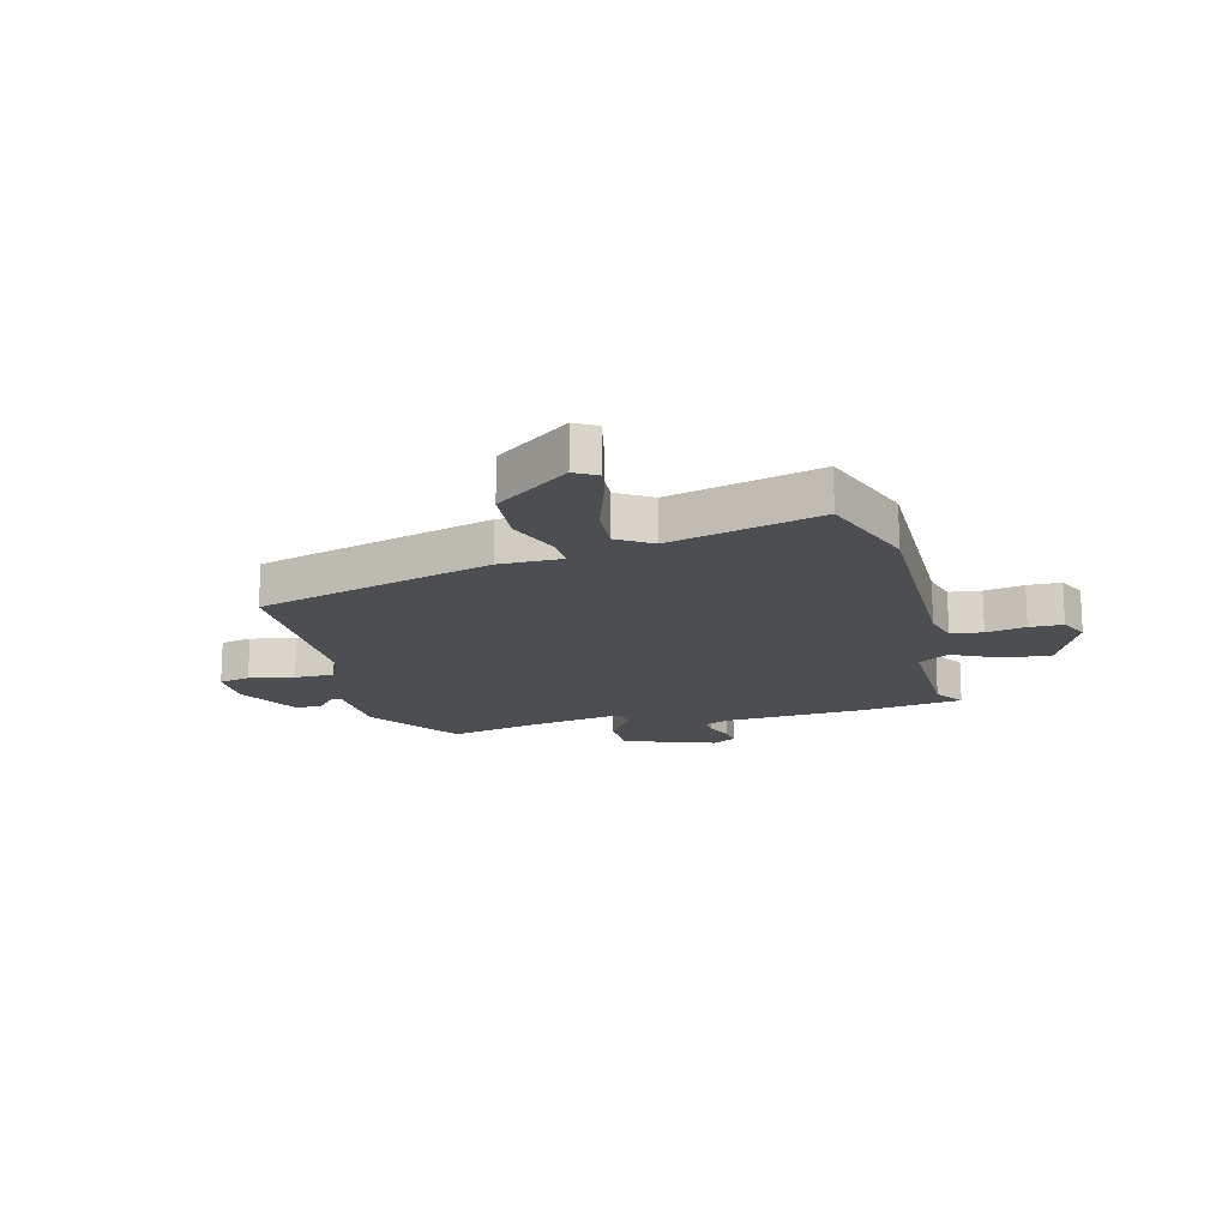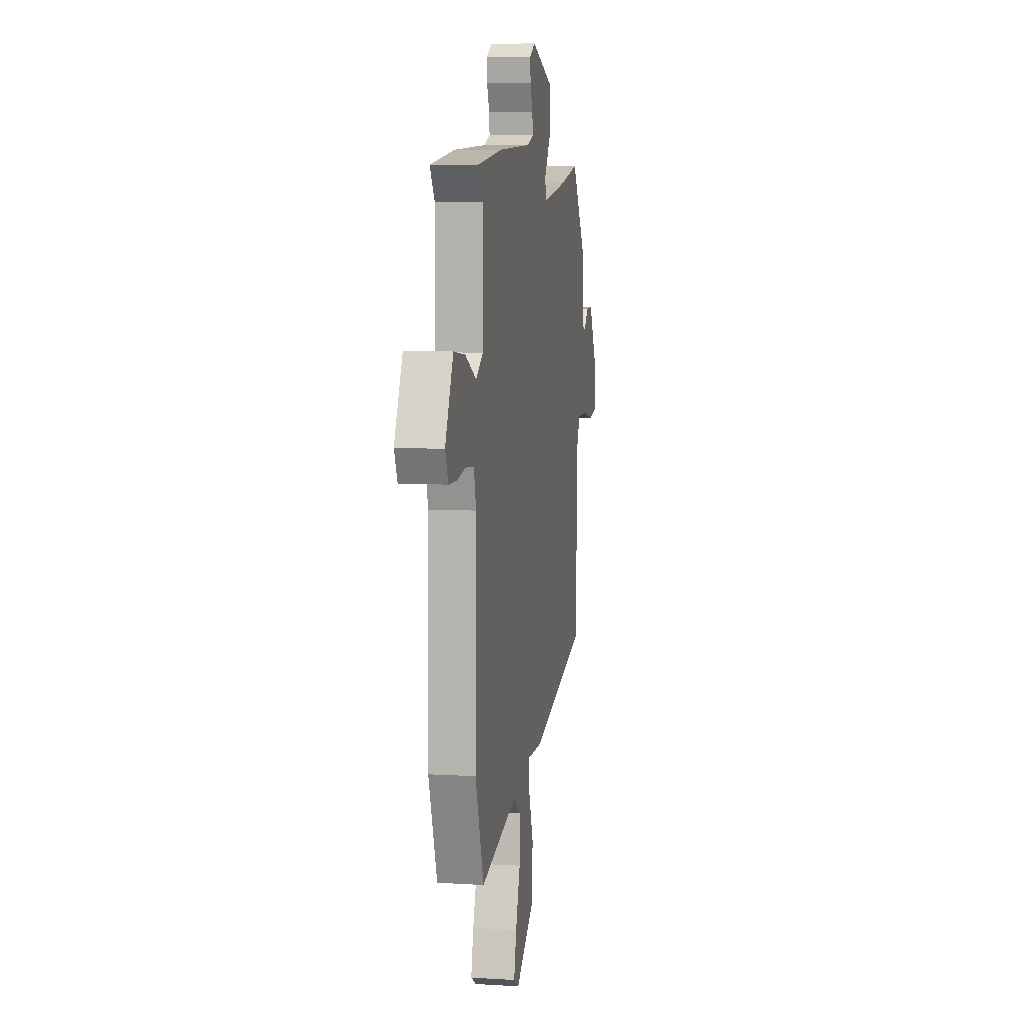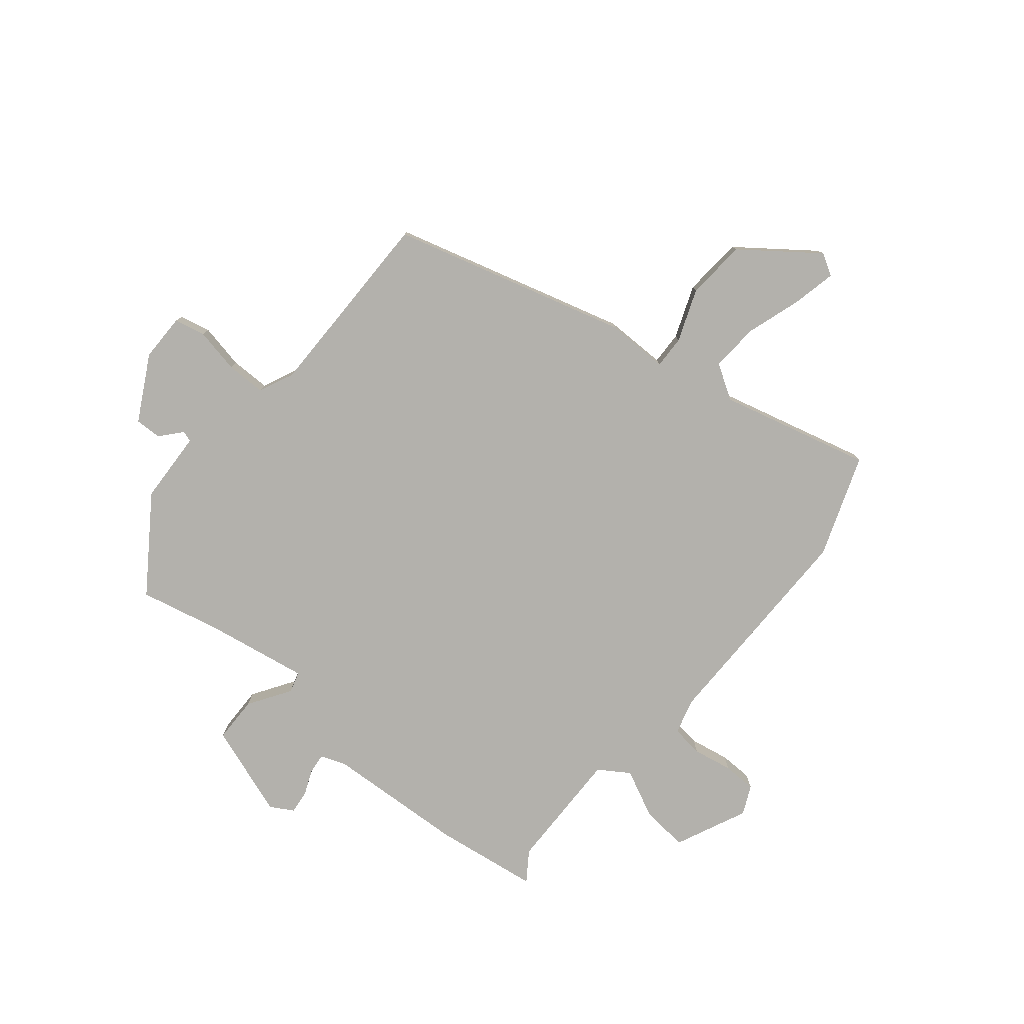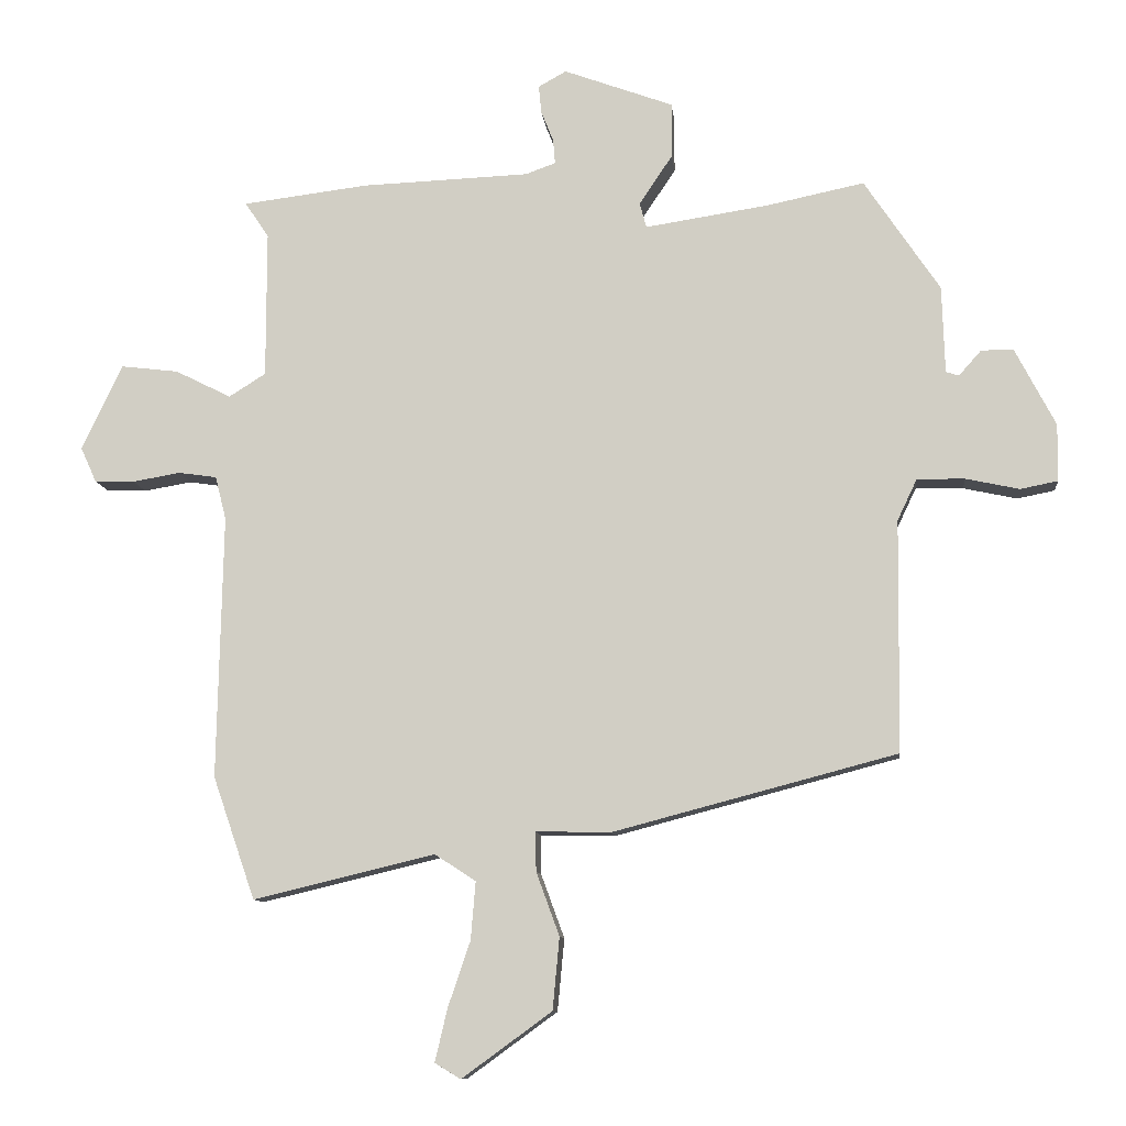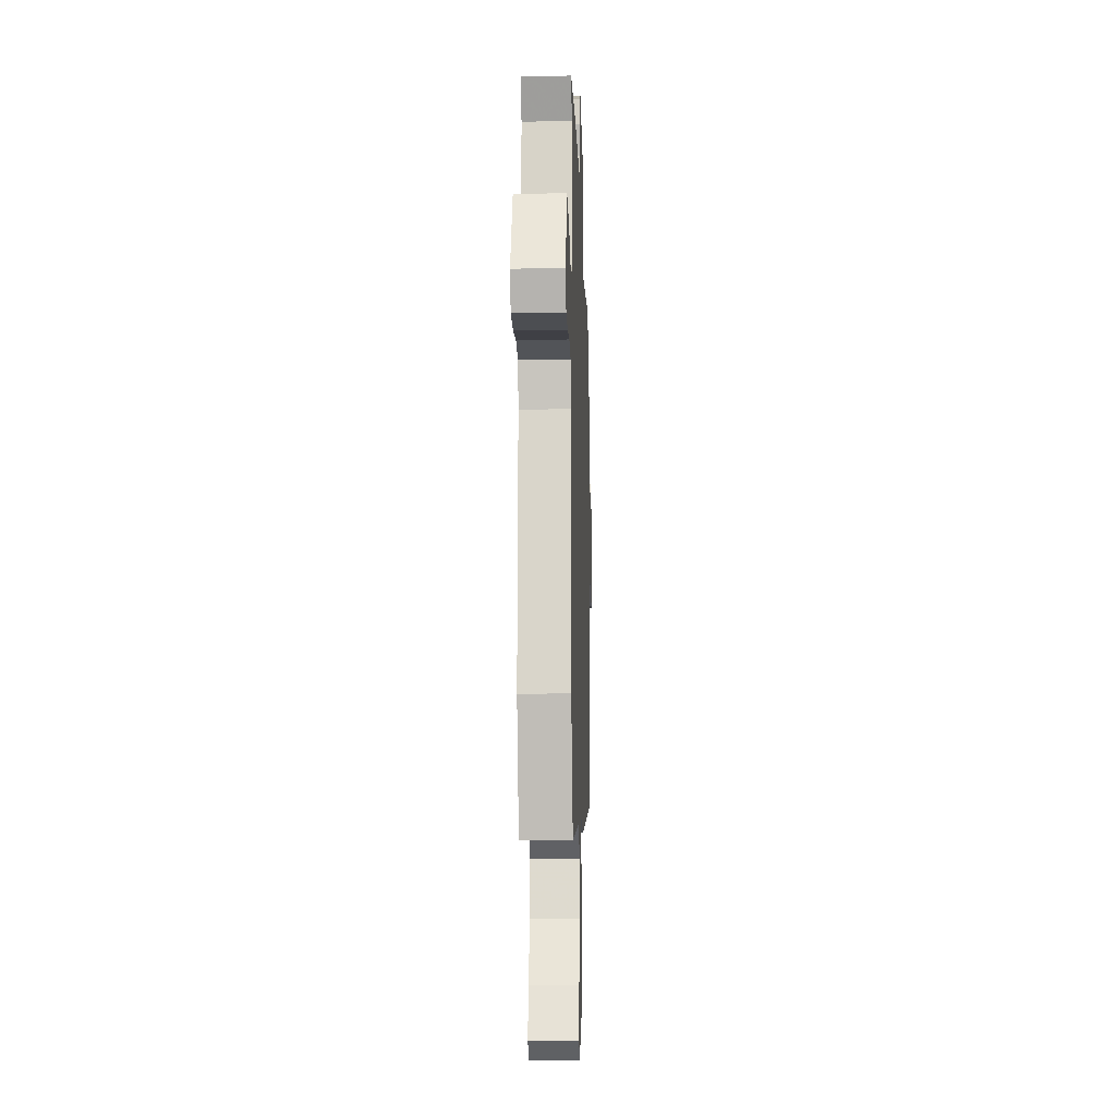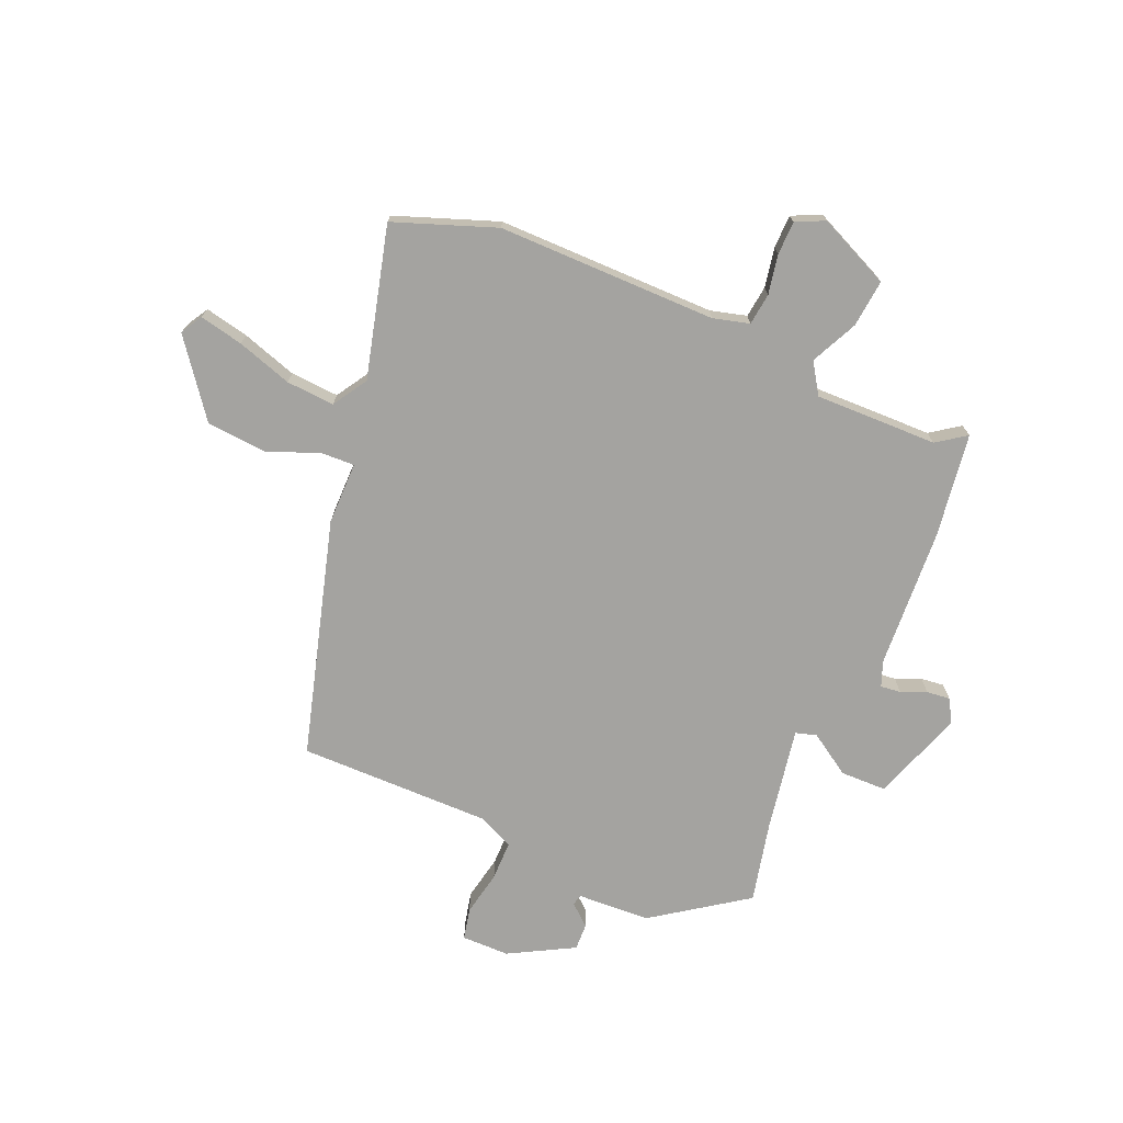
<metadata>
{"format":"obj","ext":"obj","renderer":"f3d","projection":"perspective","resolution":1024,"background":"white","views":[{"elev":-16.7,"azim":-164.8,"up":"+Y"},{"elev":7.7,"azim":-80.2,"up":"+Z"},{"elev":-79.1,"azim":141.4,"up":"+Y"},{"elev":-10.1,"azim":5.8,"up":"+Z"},{"elev":-14.9,"azim":-88.0,"up":"+Z"},{"elev":-73.0,"azim":-112.1,"up":"+Y"}]}
</metadata>
<code>
v -0.48 0.07 -0.559
v -0.542 0.07 -0.379
v -0.534 0.07 0.008
v -0.55 0.07 0.072
v -0.606 0.07 0.08
v -0.676 0.07 0.068
v -0.735 0.07 0.07
v -0.758 0.07 0.121
v -0.698 0.07 0.247
v -0.614 0.07 0.237
v -0.532 0.07 0.196
v -0.478 0.07 0.23
v -0.478 0.07 0.446
v -0.513 0.07 0.498
v -0.329 0.07 0.521
v -0.082 0.07 0.531
v -0.038 0.07 0.547
v -0.041 0.07 0.583
v -0.059 0.07 0.628
v -0.063 0.07 0.669
v -0.022 0.07 0.692
v 0.139 0.07 0.633
v 0.139 0.07 0.552
v 0.09 0.07 0.479
v 0.1 0.07 0.442
v 0.281 0.07 0.47
v 0.425 0.07 0.5
v 0.536 0.07 0.335
v 0.54 0.07 0.207
v 0.559 0.07 0.201
v 0.592 0.07 0.238
v 0.639 0.07 0.239
v 0.699 0.07 0.124
v 0.698 0.07 0.04
v 0.643 0.07 0.029
v 0.564 0.07 0.046
v 0.494 0.07 0.047
v 0.465 0.07 -0.014
v 0.461 0.07 -0.355
v 0.044 0.07 -0.465
v -0.066 0.07 -0.463
v -0.065 0.07 -0.521
v -0.031 0.07 -0.614
v -0.041 0.07 -0.72
v -0.173 0.07 -0.816
v -0.211 0.07 -0.793
v -0.193 0.07 -0.716
v -0.16 0.07 -0.619
v -0.153 0.07 -0.534
v -0.213 0.07 -0.495
v -0.48 0 -0.559
v -0.542 0 -0.379
v -0.534 0 0.008
v -0.55 0 0.072
v -0.606 0 0.08
v -0.676 0 0.068
v -0.735 0 0.07
v -0.758 0 0.121
v -0.698 0 0.247
v -0.614 0 0.237
v -0.532 0 0.196
v -0.478 0 0.23
v -0.478 0 0.446
v -0.513 0 0.498
v -0.329 0 0.521
v -0.082 0 0.531
v -0.038 0 0.547
v -0.041 0 0.583
v -0.059 0 0.628
v -0.063 0 0.669
v -0.022 0 0.692
v 0.139 0 0.633
v 0.139 0 0.552
v 0.09 0 0.479
v 0.1 0 0.442
v 0.281 0 0.47
v 0.425 0 0.5
v 0.536 0 0.335
v 0.54 0 0.207
v 0.559 0 0.201
v 0.592 0 0.238
v 0.639 0 0.239
v 0.699 0 0.124
v 0.698 0 0.04
v 0.643 0 0.029
v 0.564 0 0.046
v 0.494 0 0.047
v 0.465 0 -0.014
v 0.461 0 -0.355
v 0.044 0 -0.465
v -0.066 0 -0.463
v -0.065 0 -0.521
v -0.031 0 -0.614
v -0.041 0 -0.72
v -0.173 0 -0.816
v -0.211 0 -0.793
v -0.193 0 -0.716
v -0.16 0 -0.619
v -0.153 0 -0.534
v -0.213 0 -0.495
f 46 47 48
f 45 46 48
f 44 45 48
f 43 44 48
f 42 43 48
f 41 42 48 49
f 38 39 40 41
f 41 49 50
f 38 41 50
f 37 38 50
f 34 35 36
f 33 34 36
f 32 33 36
f 31 32 36
f 30 31 36
f 29 30 36 37
f 1 2 3
f 50 1 3
f 37 50 3
f 29 37 3
f 28 29 3
f 27 28 3
f 26 27 3
f 22 23 24
f 21 22 24
f 20 21 24
f 19 20 24
f 18 19 24
f 17 18 24 25
f 16 17 25
f 15 16 25
f 14 15 25
f 13 14 25
f 12 13 25
f 26 3 4
f 25 26 4
f 12 25 4
f 11 12 4
f 9 10 11
f 8 9 11
f 7 8 11
f 6 7 11
f 5 6 11
f 4 5 11
f 98 97 96
f 98 96 95
f 98 95 94
f 98 94 93
f 98 93 92
f 99 98 92 91
f 91 90 89 88
f 100 99 91
f 100 91 88
f 100 88 87
f 86 85 84
f 86 84 83
f 86 83 82
f 86 82 81
f 86 81 80
f 87 86 80 79
f 53 52 51
f 53 51 100
f 53 100 87
f 53 87 79
f 53 79 78
f 53 78 77
f 53 77 76
f 74 73 72
f 74 72 71
f 74 71 70
f 74 70 69
f 74 69 68
f 75 74 68 67
f 75 67 66
f 75 66 65
f 75 65 64
f 75 64 63
f 75 63 62
f 54 53 76
f 54 76 75
f 54 75 62
f 54 62 61
f 61 60 59
f 61 59 58
f 61 58 57
f 61 57 56
f 61 56 55
f 61 55 54
f 1 51 52 2
f 2 52 53 3
f 3 53 54 4
f 4 54 55 5
f 5 55 56 6
f 6 56 57 7
f 7 57 58 8
f 8 58 59 9
f 9 59 60 10
f 10 60 61 11
f 11 61 62 12
f 12 62 63 13
f 13 63 64 14
f 14 64 65 15
f 15 65 66 16
f 16 66 67 17
f 17 67 68 18
f 18 68 69 19
f 19 69 70 20
f 20 70 71 21
f 21 71 72 22
f 22 72 73 23
f 23 73 74 24
f 24 74 75 25
f 25 75 76 26
f 26 76 77 27
f 27 77 78 28
f 28 78 79 29
f 29 79 80 30
f 30 80 81 31
f 31 81 82 32
f 32 82 83 33
f 33 83 84 34
f 34 84 85 35
f 35 85 86 36
f 36 86 87 37
f 37 87 88 38
f 38 88 89 39
f 39 89 90 40
f 40 90 91 41
f 41 91 92 42
f 42 92 93 43
f 43 93 94 44
f 44 94 95 45
f 45 95 96 46
f 46 96 97 47
f 47 97 98 48
f 48 98 99 49
f 49 99 100 50
f 50 100 51 1

</code>
